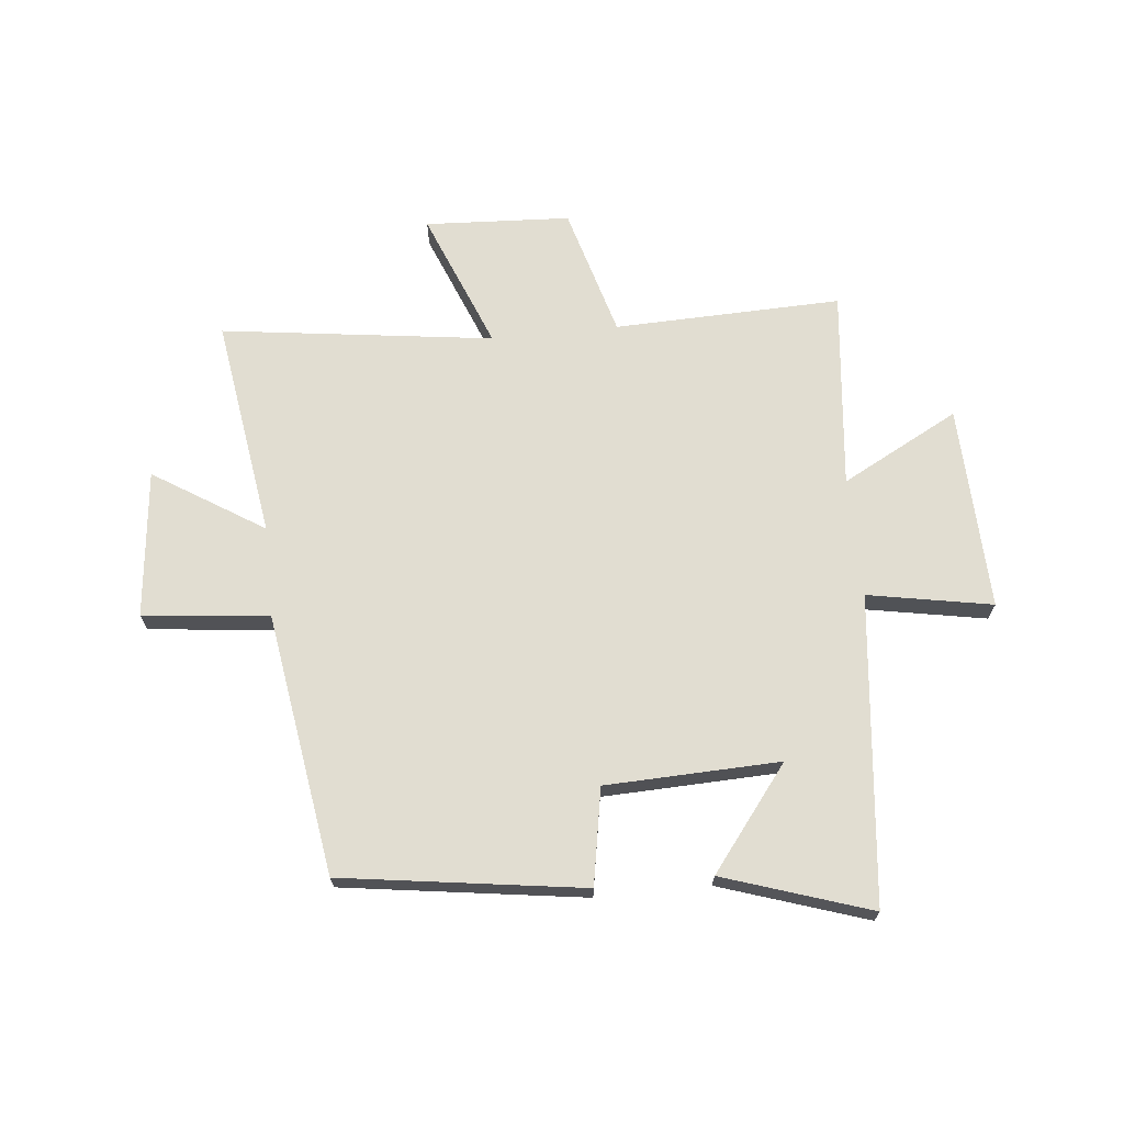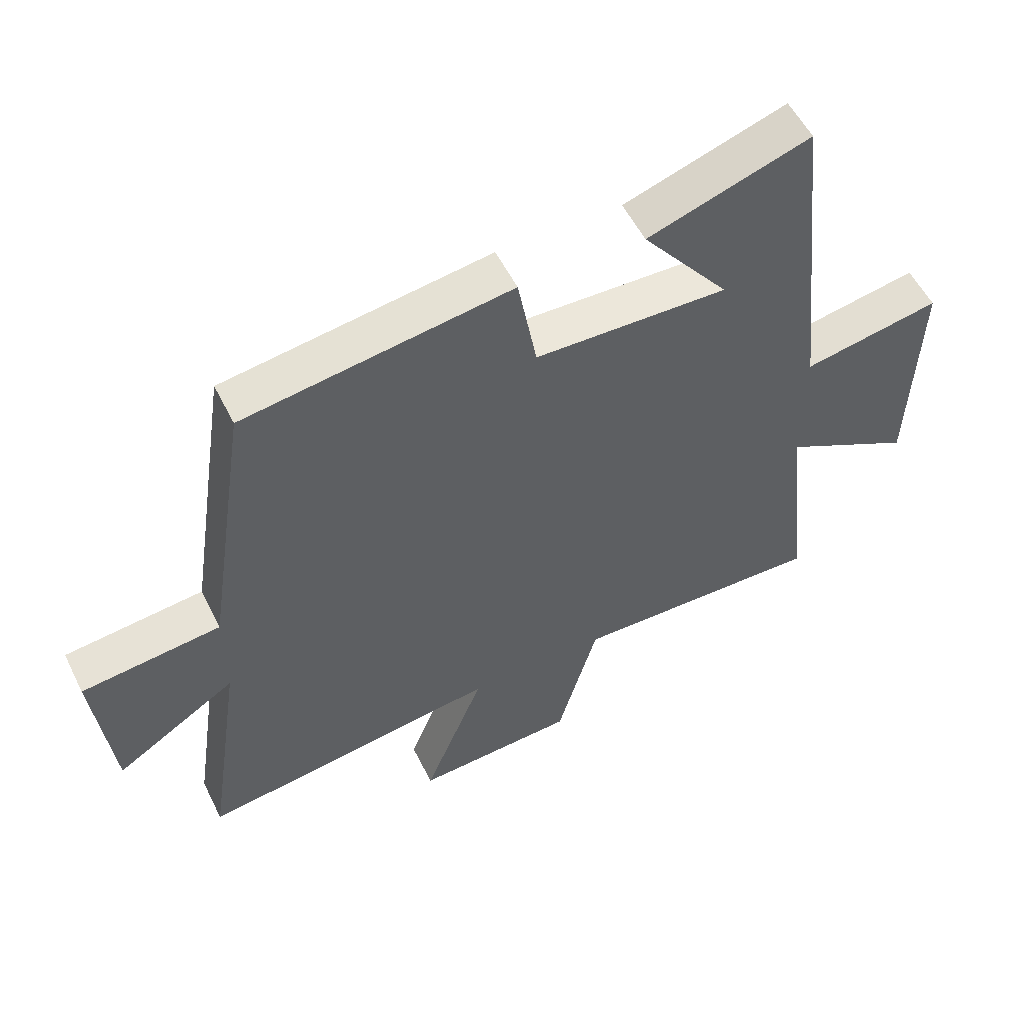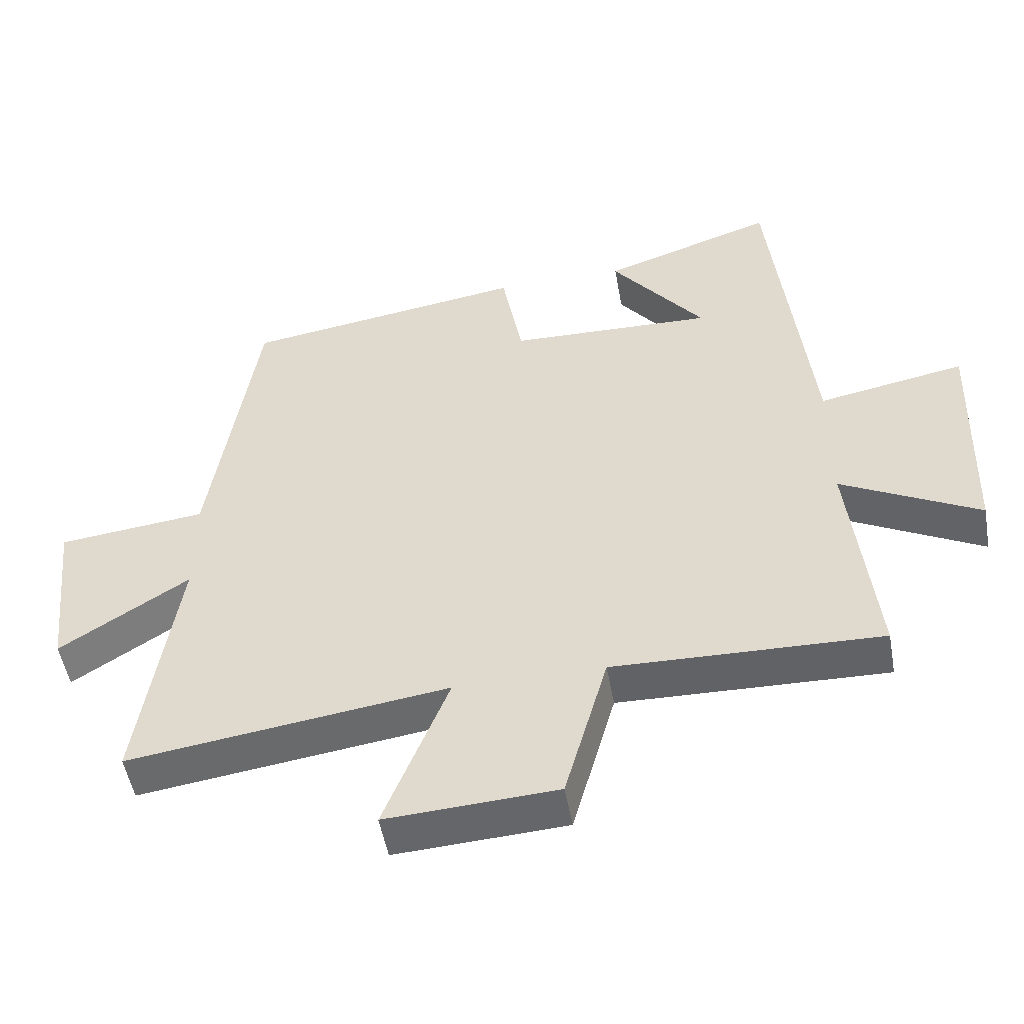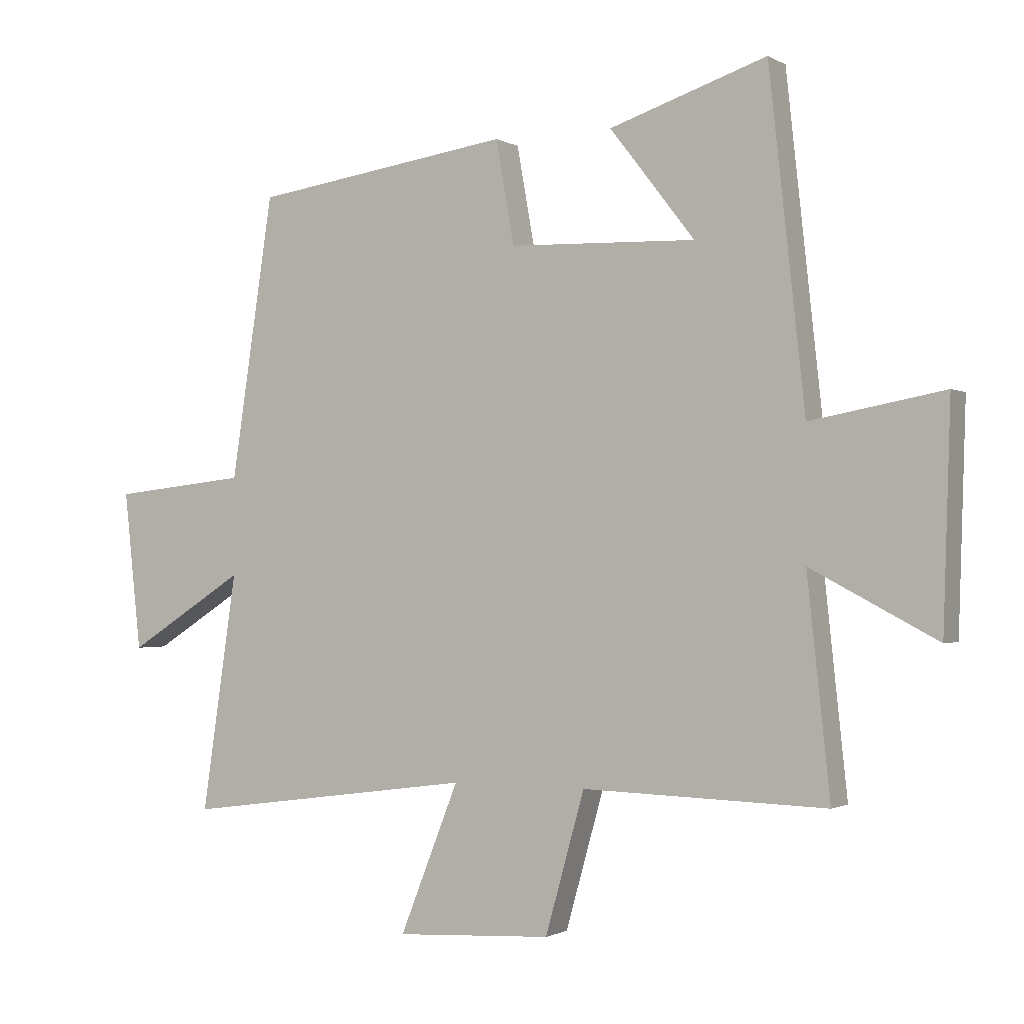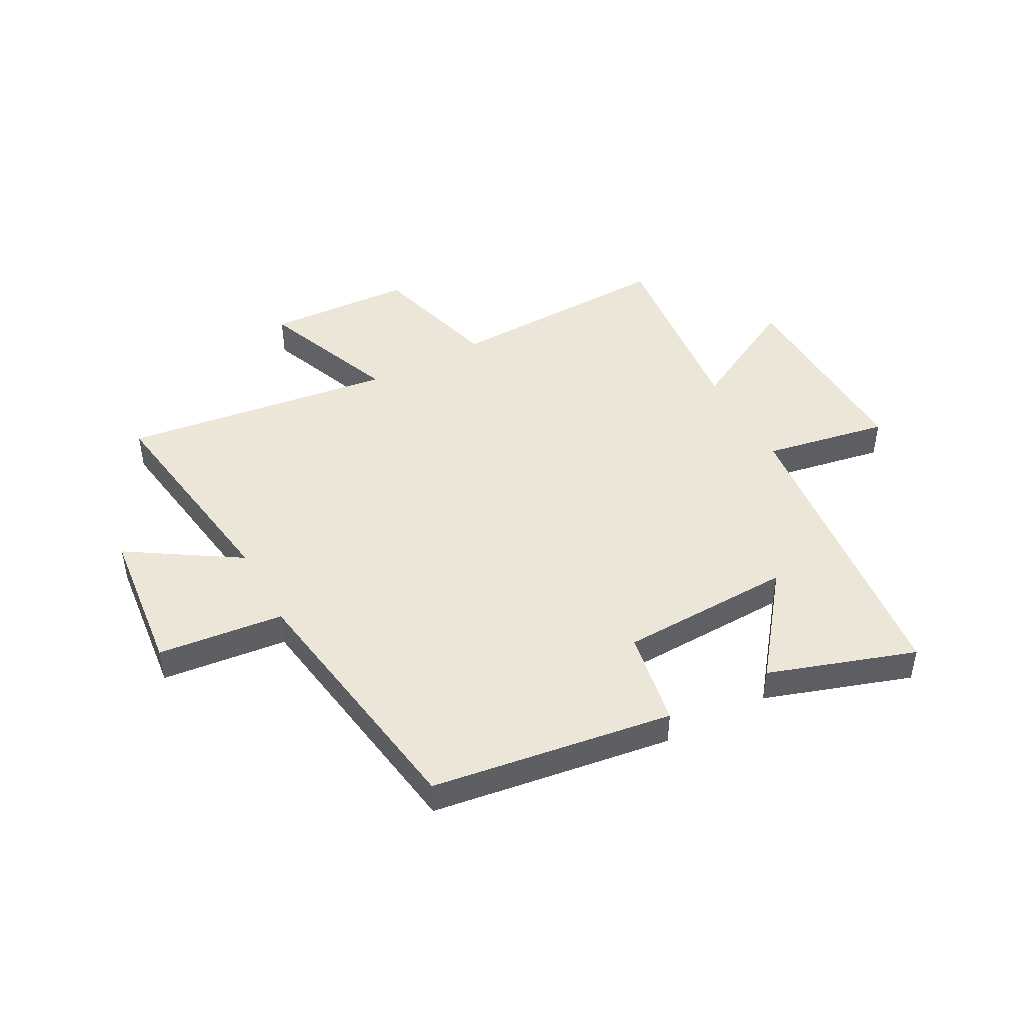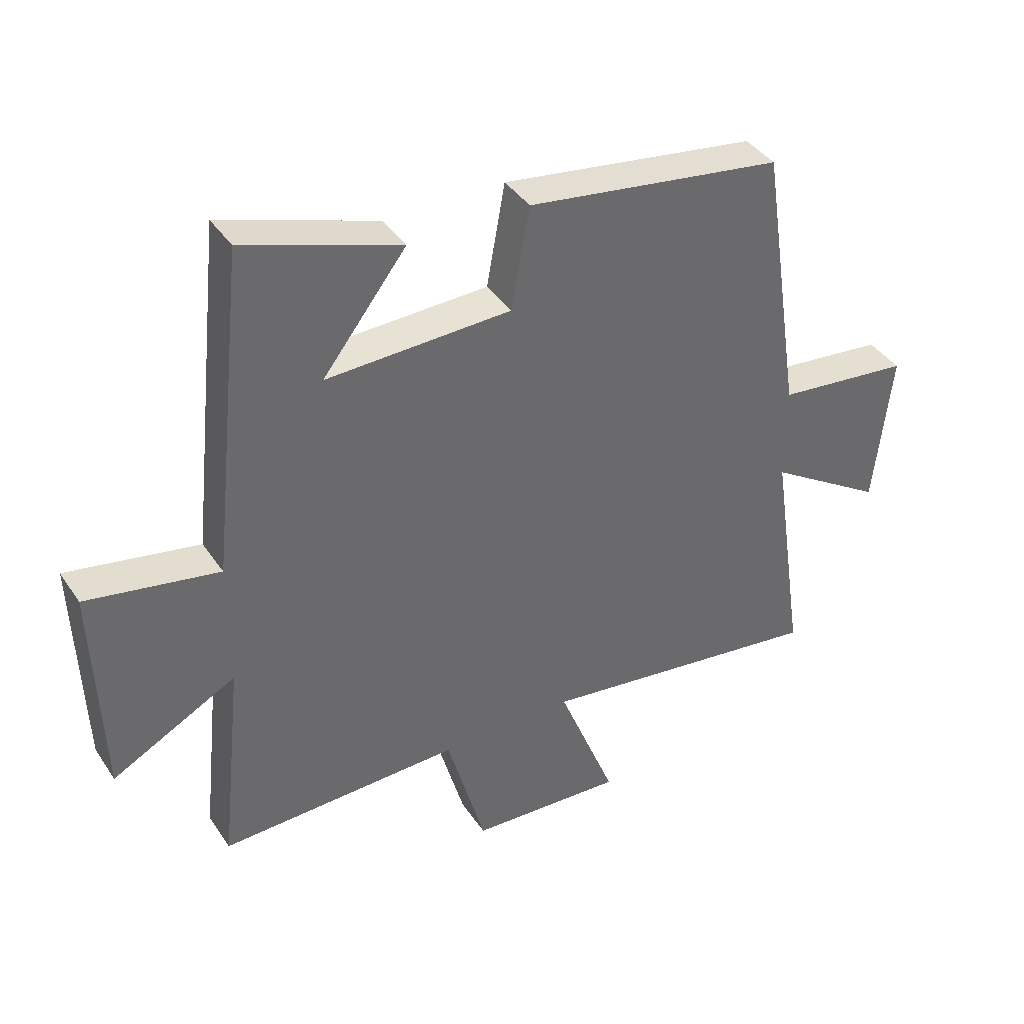
<metadata>
{"format":"obj","ext":"obj","renderer":"f3d","projection":"perspective","resolution":1024,"background":"white","views":[{"elev":68.8,"azim":-5.9,"up":"+Y"},{"elev":54.8,"azim":-26.1,"up":"+Z"},{"elev":-51.1,"azim":10.1,"up":"+Z"},{"elev":-1.2,"azim":28.1,"up":"+Z"},{"elev":46.1,"azim":-28.4,"up":"+Y"},{"elev":39.7,"azim":149.5,"up":"+Z"}]}
</metadata>
<code>
v 0.537 0.07 -0.511
v 0.14 0.07 -0.5
v 0.076 0.07 -0.728
v -0.178 0.07 -0.742
v -0.082 0.07 -0.5
v -0.557 0.07 -0.564
v -0.5 0.07 -0.178
v -0.692 0.07 -0.3
v -0.72 0.07 -0.042
v -0.5 0.07 -0.018
v -0.431 0.07 0.439
v -0.01 0.07 0.5
v 0.02 0.07 0.332
v 0.324 0.07 0.322
v 0.186 0.07 0.5
v 0.442 0.07 0.585
v 0.5 0.07 0.047
v 0.717 0.07 0.087
v 0.705 0.07 -0.271
v 0.5 0.07 -0.163
v 0.537 0 -0.511
v 0.14 0 -0.5
v 0.076 0 -0.728
v -0.178 0 -0.742
v -0.082 0 -0.5
v -0.557 0 -0.564
v -0.5 0 -0.178
v -0.692 0 -0.3
v -0.72 0 -0.042
v -0.5 0 -0.018
v -0.431 0 0.439
v -0.01 0 0.5
v 0.02 0 0.332
v 0.324 0 0.322
v 0.186 0 0.5
v 0.442 0 0.585
v 0.5 0 0.047
v 0.717 0 0.087
v 0.705 0 -0.271
v 0.5 0 -0.163
f 17 18 19 20
f 16 17 20
f 14 15 16
f 14 16 20
f 20 1 2
f 14 20 2
f 13 14 2
f 12 13 2
f 11 12 2
f 10 11 2
f 7 8 9 10
f 5 6 7
f 5 7 10 2
f 2 3 4 5
f 40 39 38 37
f 40 37 36
f 36 35 34
f 40 36 34
f 22 21 40
f 22 40 34
f 22 34 33
f 22 33 32
f 22 32 31
f 22 31 30
f 30 29 28 27
f 27 26 25
f 22 30 27 25
f 25 24 23 22
f 1 21 22 2
f 2 22 23 3
f 3 23 24 4
f 4 24 25 5
f 5 25 26 6
f 6 26 27 7
f 7 27 28 8
f 8 28 29 9
f 9 29 30 10
f 10 30 31 11
f 11 31 32 12
f 12 32 33 13
f 13 33 34 14
f 14 34 35 15
f 15 35 36 16
f 16 36 37 17
f 17 37 38 18
f 18 38 39 19
f 19 39 40 20
f 20 40 21 1

</code>
